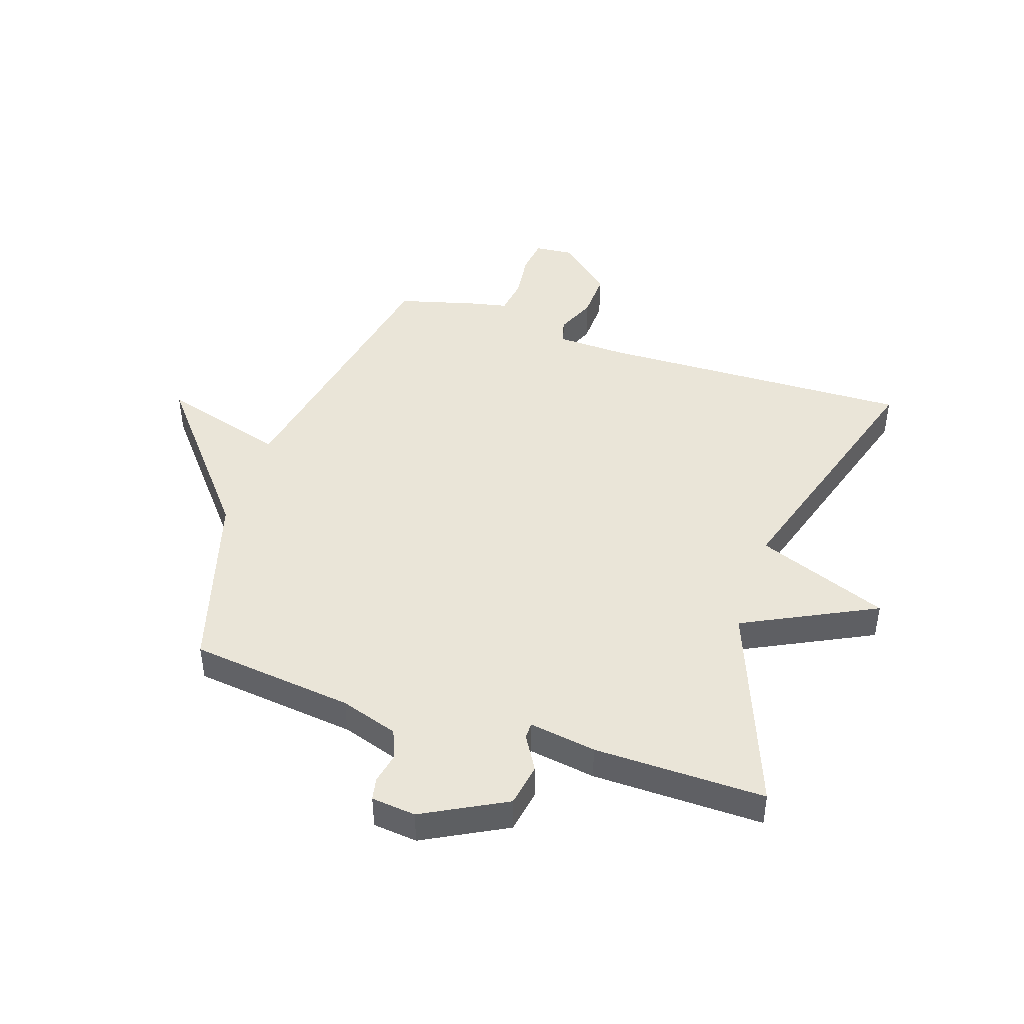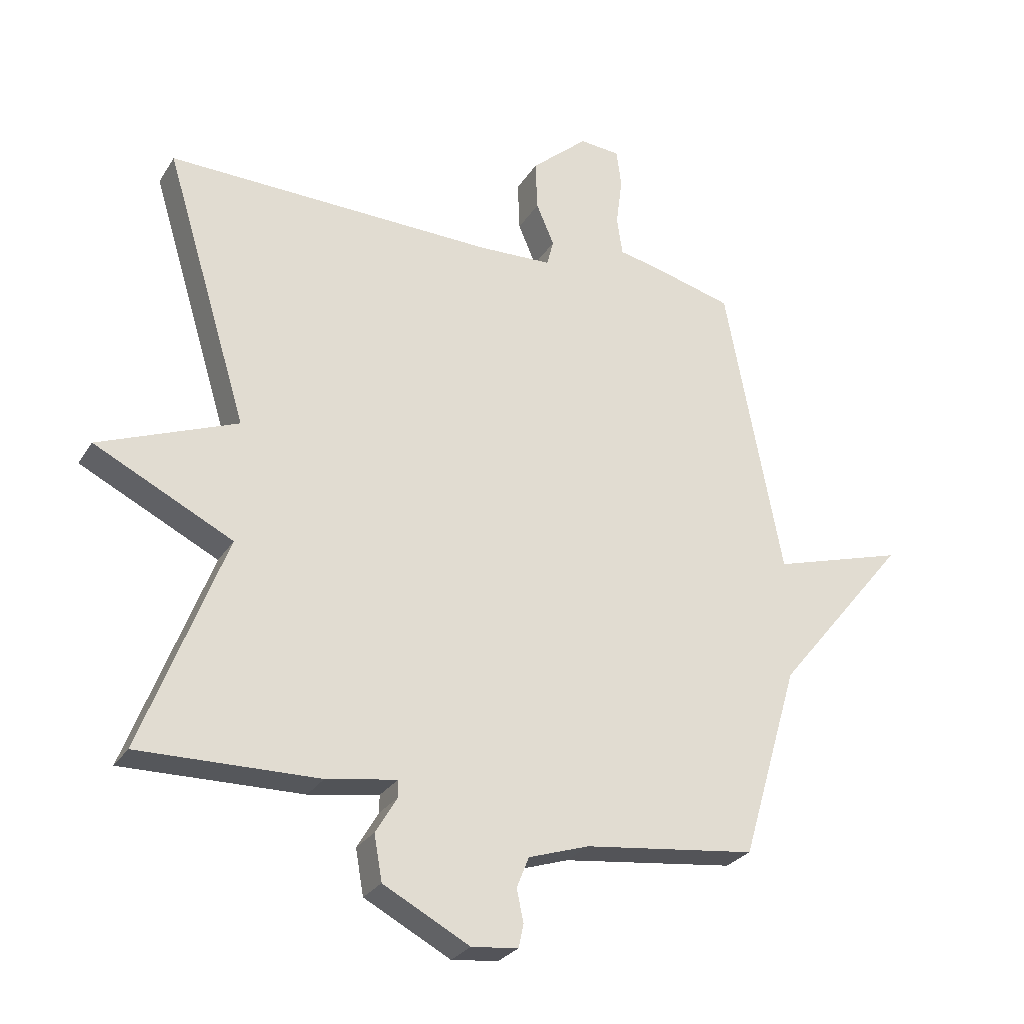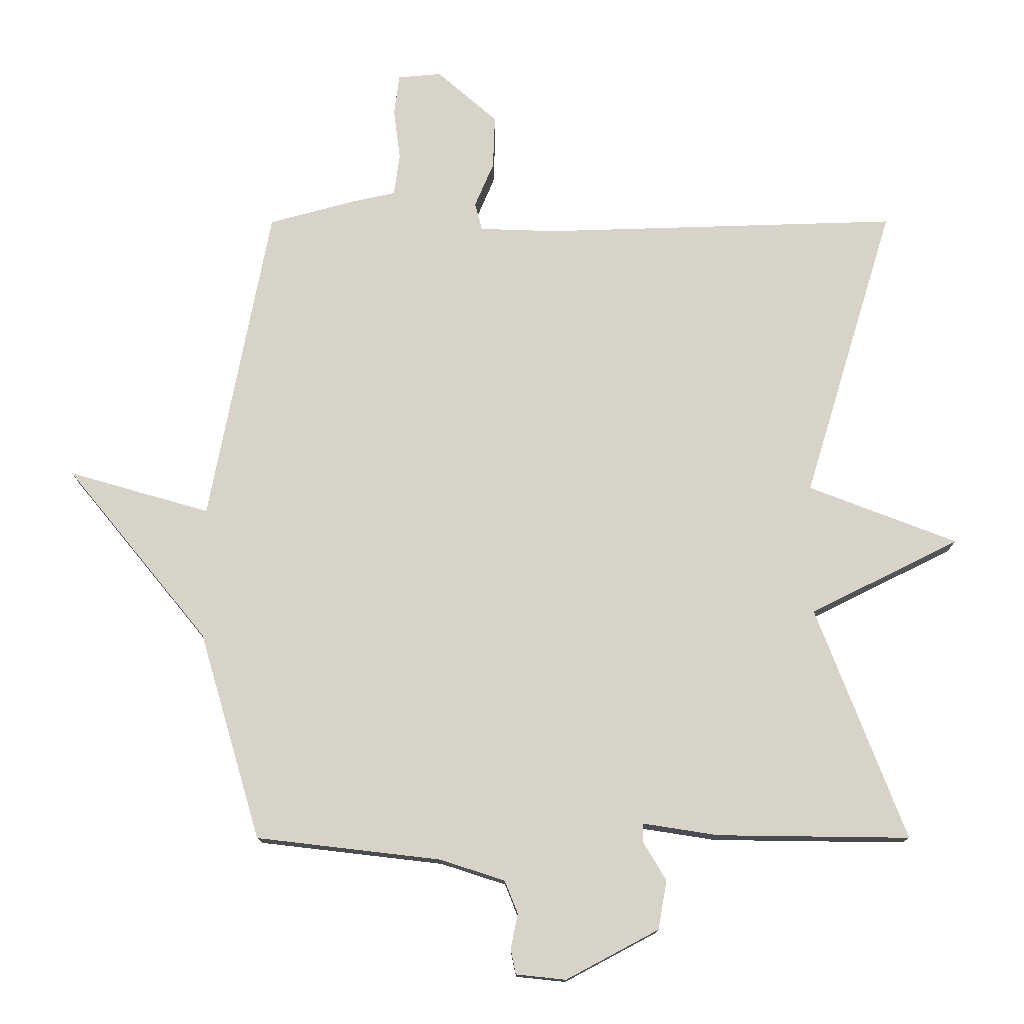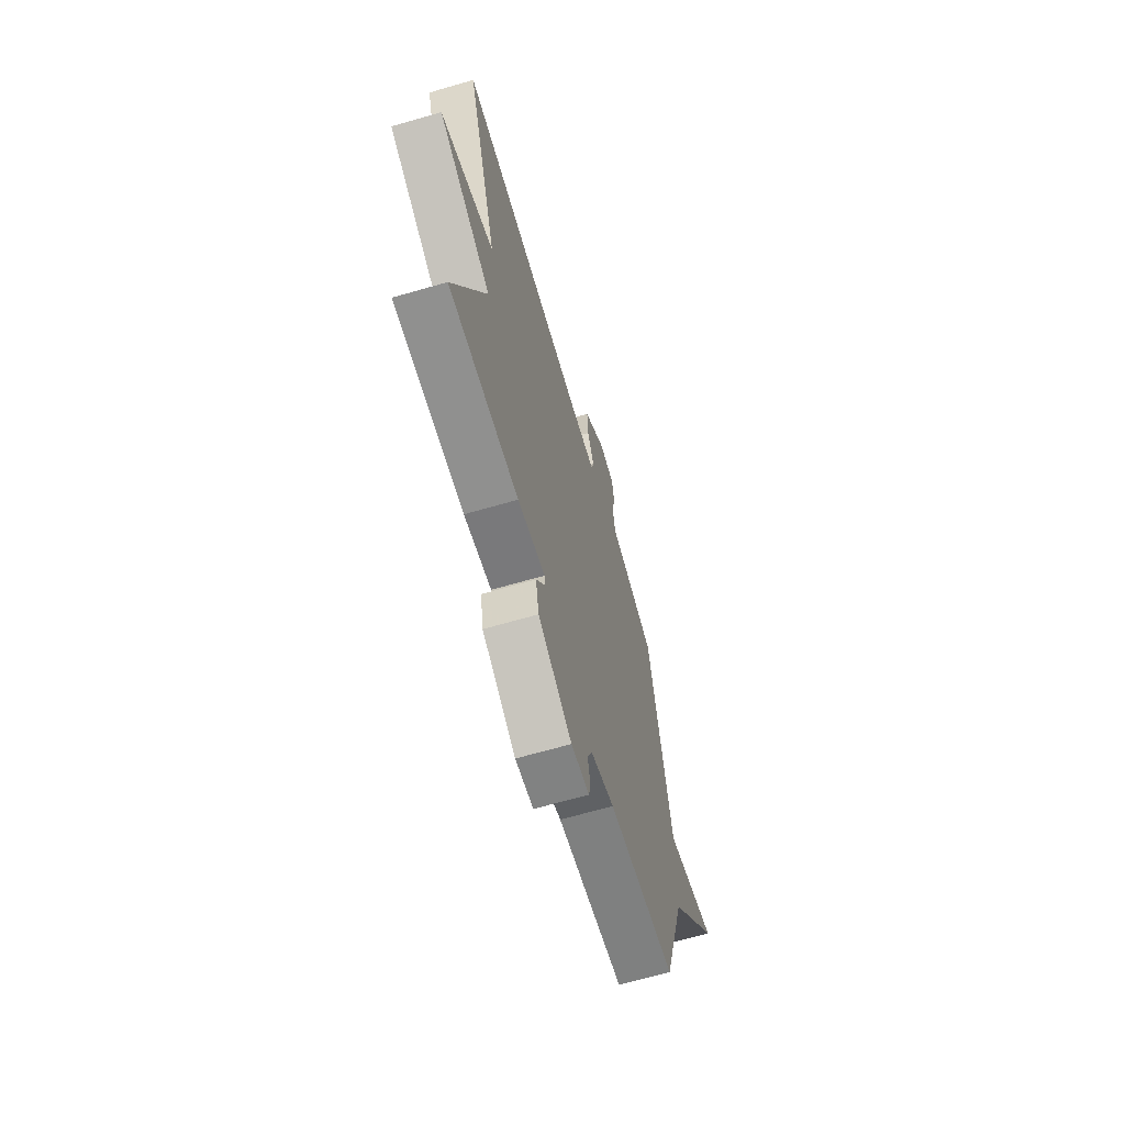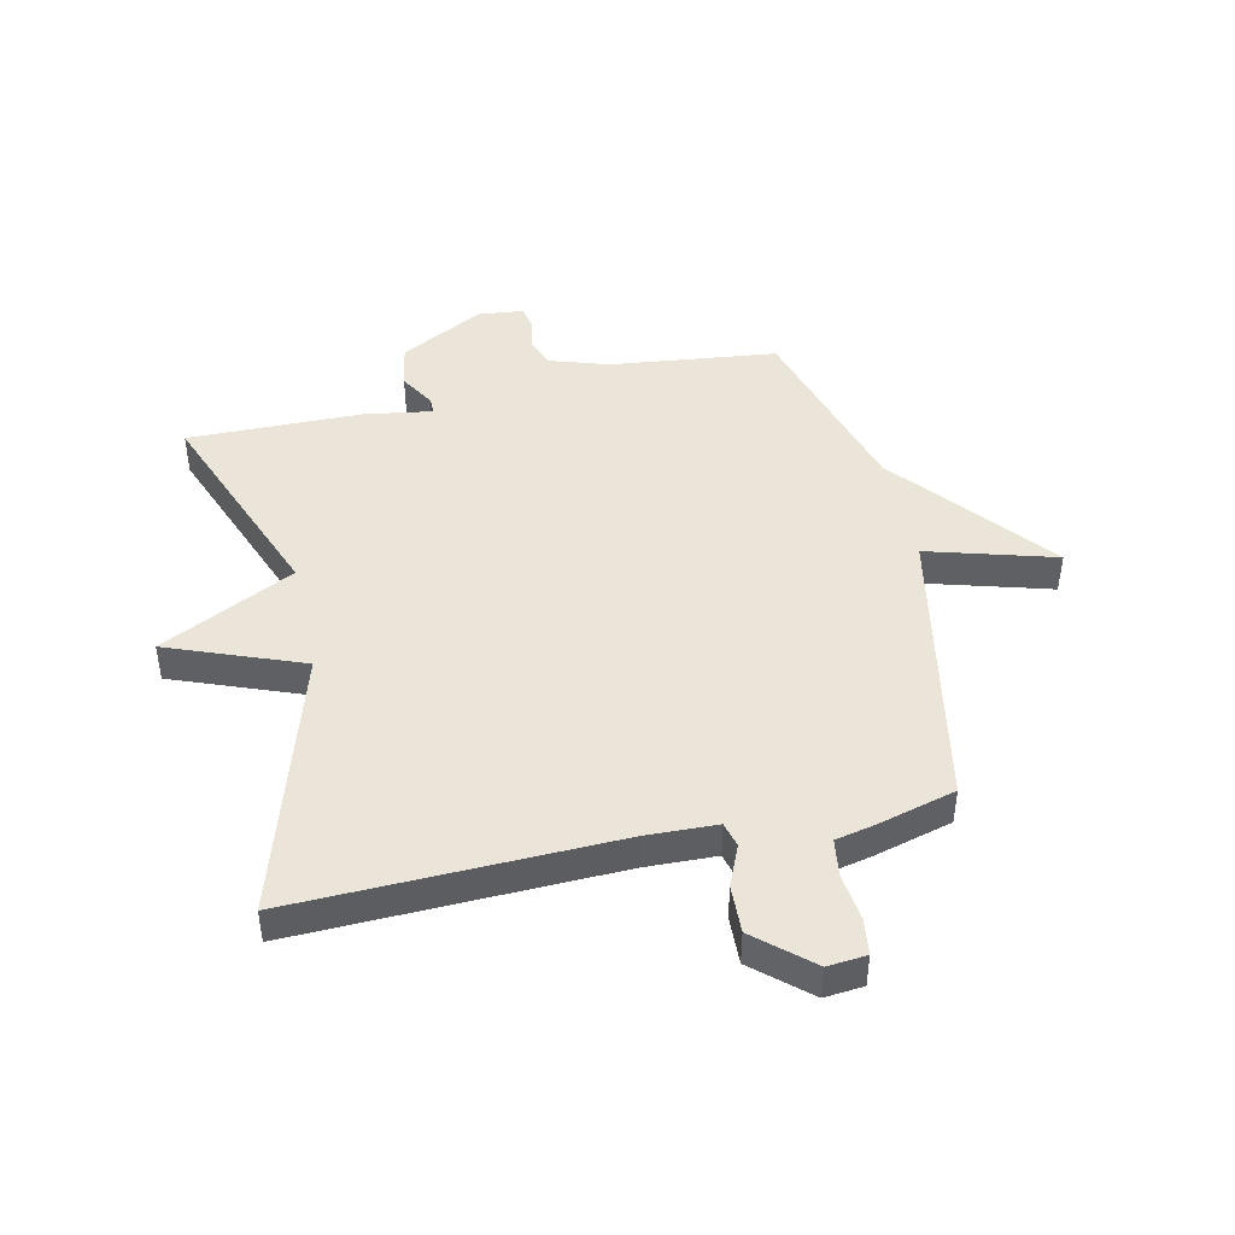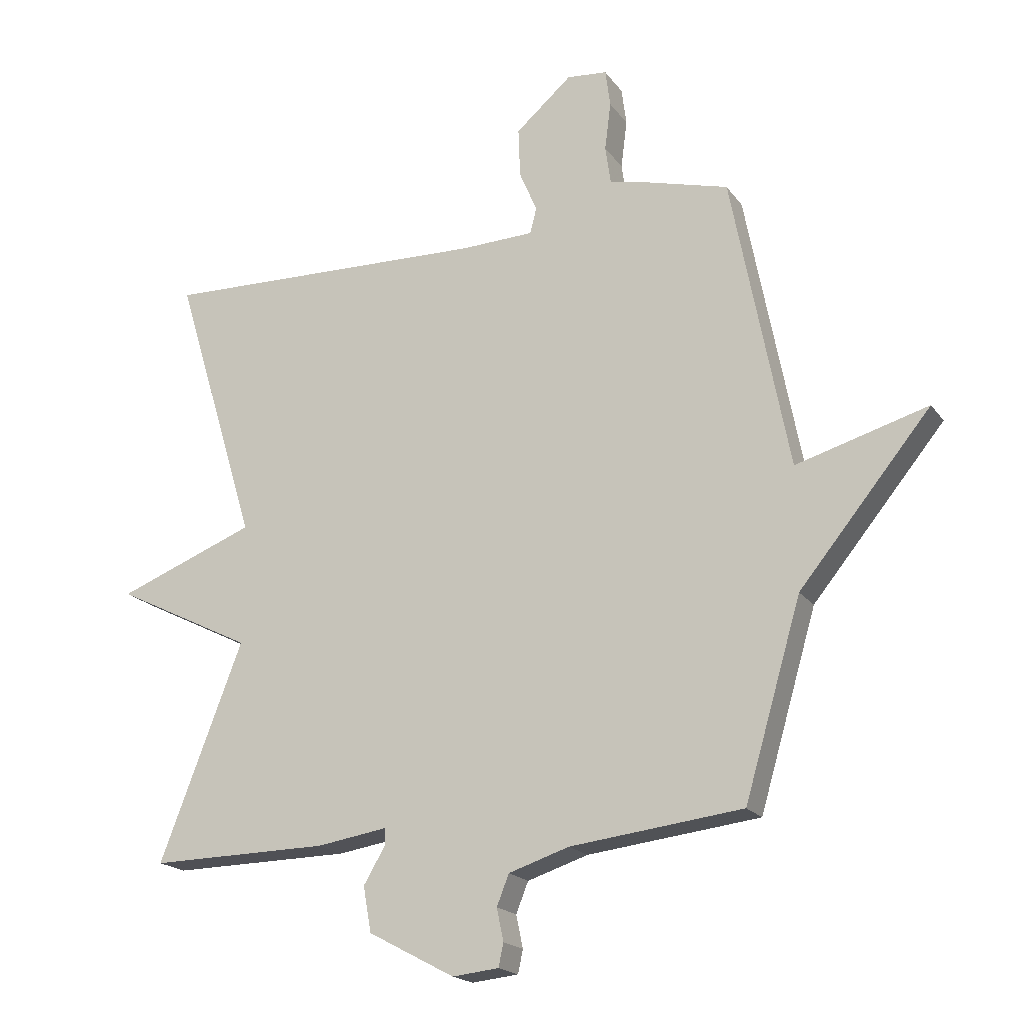
<metadata>
{"format":"obj","ext":"obj","renderer":"f3d","projection":"perspective","resolution":1024,"background":"white","views":[{"elev":44.7,"azim":-161.5,"up":"+Y"},{"elev":-27.2,"azim":-25.5,"up":"+Z"},{"elev":-13.5,"azim":-179.8,"up":"+Z"},{"elev":-66.2,"azim":-73.8,"up":"+Z"},{"elev":45.3,"azim":-12.5,"up":"+Y"},{"elev":-19.0,"azim":24.8,"up":"+Z"}]}
</metadata>
<code>
v -0.5 0.07 -0.5
v -0.364 0.07 -0.147
v -0.59 0.07 -0.034
v -0.364 0.07 0.053
v -0.5 0.07 0.5
v 0.039 0.07 0.484
v 0.158 0.07 0.488
v 0.169 0.07 0.53
v 0.14 0.07 0.598
v 0.137 0.07 0.679
v 0.229 0.07 0.759
v 0.295 0.07 0.753
v 0.303 0.07 0.692
v 0.293 0.07 0.613
v 0.302 0.07 0.55
v 0.367 0.07 0.536
v 0.5 0.07 0.5
v 0.593 0.07 0.016
v 0.808 0.07 0.078
v 0.593 0.07 -0.184
v 0.5 0.07 -0.5
v 0.219 0.07 -0.533
v 0.12 0.07 -0.565
v 0.1 0.07 -0.615
v 0.111 0.07 -0.668
v 0.103 0.07 -0.706
v 0.027 0.07 -0.714
v -0.114 0.07 -0.639
v -0.127 0.07 -0.565
v -0.092 0.07 -0.506
v -0.092 0.07 -0.478
v -0.207 0.07 -0.496
v -0.5 0 -0.5
v -0.364 0 -0.147
v -0.59 0 -0.034
v -0.364 0 0.053
v -0.5 0 0.5
v 0.039 0 0.484
v 0.158 0 0.488
v 0.169 0 0.53
v 0.14 0 0.598
v 0.137 0 0.679
v 0.229 0 0.759
v 0.295 0 0.753
v 0.303 0 0.692
v 0.293 0 0.613
v 0.302 0 0.55
v 0.367 0 0.536
v 0.5 0 0.5
v 0.593 0 0.016
v 0.808 0 0.078
v 0.593 0 -0.184
v 0.5 0 -0.5
v 0.219 0 -0.533
v 0.12 0 -0.565
v 0.1 0 -0.615
v 0.111 0 -0.668
v 0.103 0 -0.706
v 0.027 0 -0.714
v -0.114 0 -0.639
v -0.127 0 -0.565
v -0.092 0 -0.506
v -0.092 0 -0.478
v -0.207 0 -0.496
f 31 32 1 2
f 28 29 30
f 27 28 30
f 26 27 30
f 25 26 30
f 24 25 30
f 23 24 30 31
f 22 23 31 2
f 20 21 22 2
f 18 19 20
f 18 20 2
f 17 18 2
f 16 17 2
f 15 16 2
f 12 13 14
f 11 12 14
f 10 11 14
f 9 10 14
f 8 9 14
f 7 8 14 15
f 4 5 6
f 4 6 7
f 2 3 4
f 2 4 7 15
f 34 33 64 63
f 62 61 60
f 62 60 59
f 62 59 58
f 62 58 57
f 62 57 56
f 63 62 56 55
f 34 63 55 54
f 34 54 53 52
f 52 51 50
f 34 52 50
f 34 50 49
f 34 49 48
f 34 48 47
f 46 45 44
f 46 44 43
f 46 43 42
f 46 42 41
f 46 41 40
f 47 46 40 39
f 38 37 36
f 39 38 36
f 36 35 34
f 47 39 36 34
f 1 33 34 2
f 2 34 35 3
f 3 35 36 4
f 4 36 37 5
f 5 37 38 6
f 6 38 39 7
f 7 39 40 8
f 8 40 41 9
f 9 41 42 10
f 10 42 43 11
f 11 43 44 12
f 12 44 45 13
f 13 45 46 14
f 14 46 47 15
f 15 47 48 16
f 16 48 49 17
f 17 49 50 18
f 18 50 51 19
f 19 51 52 20
f 20 52 53 21
f 21 53 54 22
f 22 54 55 23
f 23 55 56 24
f 24 56 57 25
f 25 57 58 26
f 26 58 59 27
f 27 59 60 28
f 28 60 61 29
f 29 61 62 30
f 30 62 63 31
f 31 63 64 32
f 32 64 33 1

</code>
